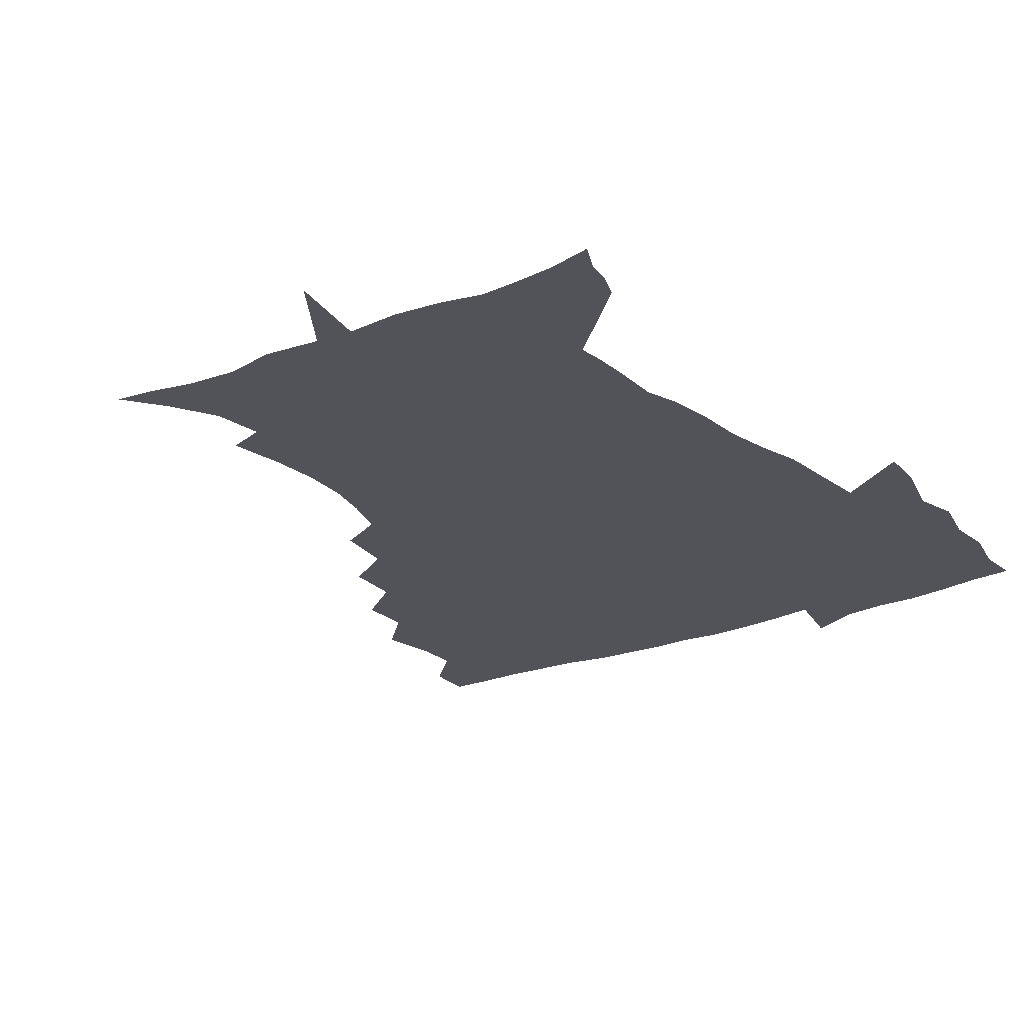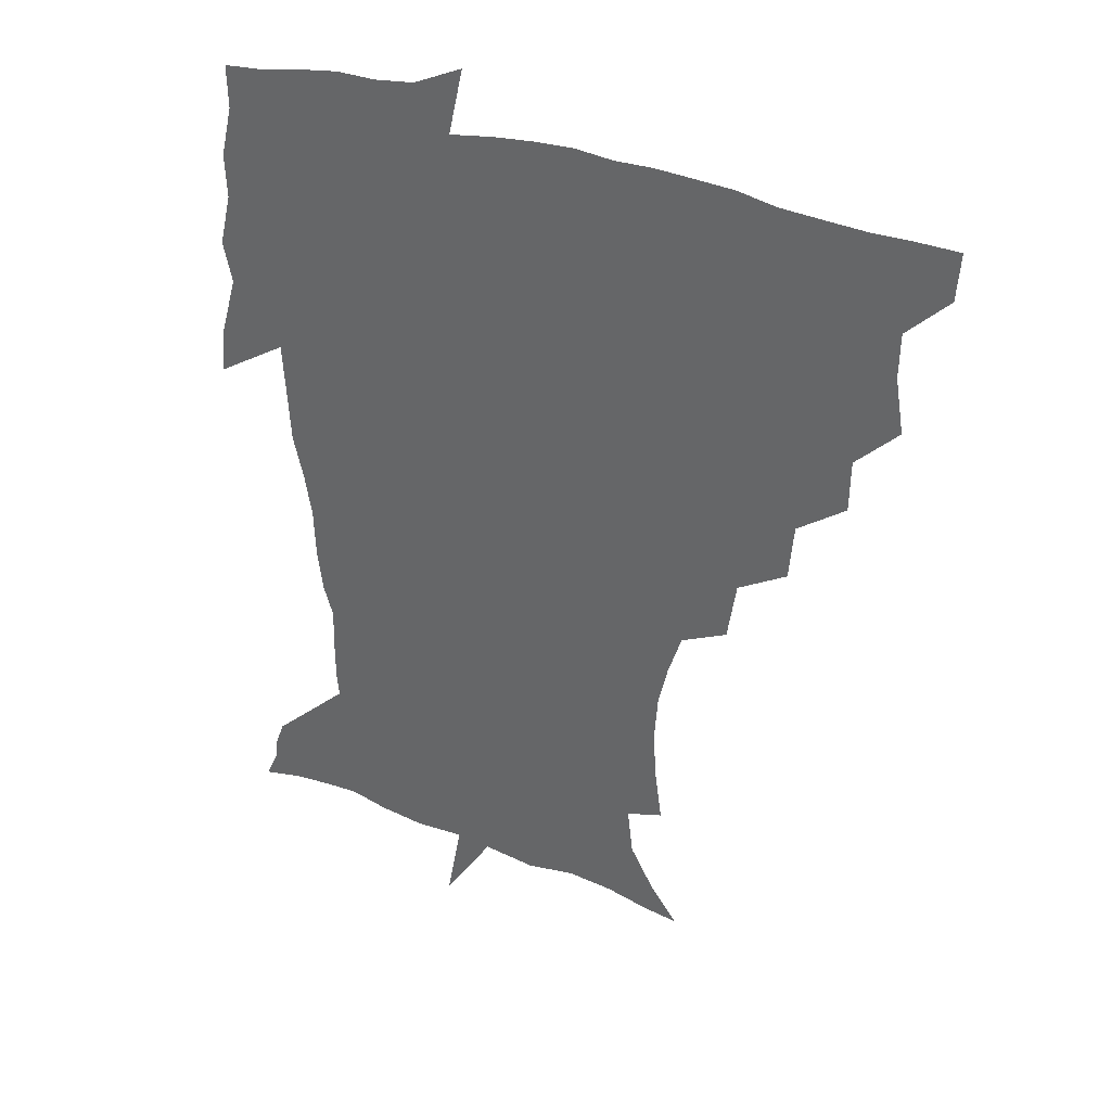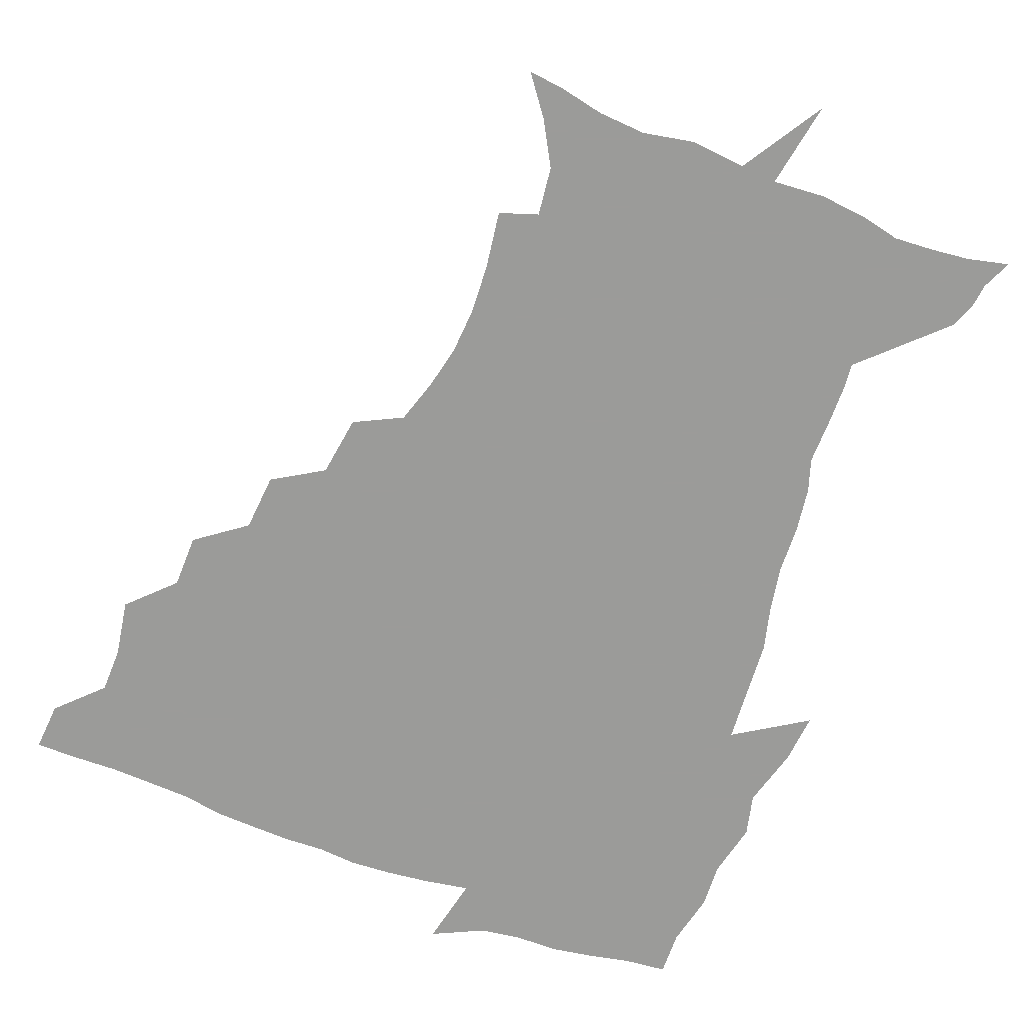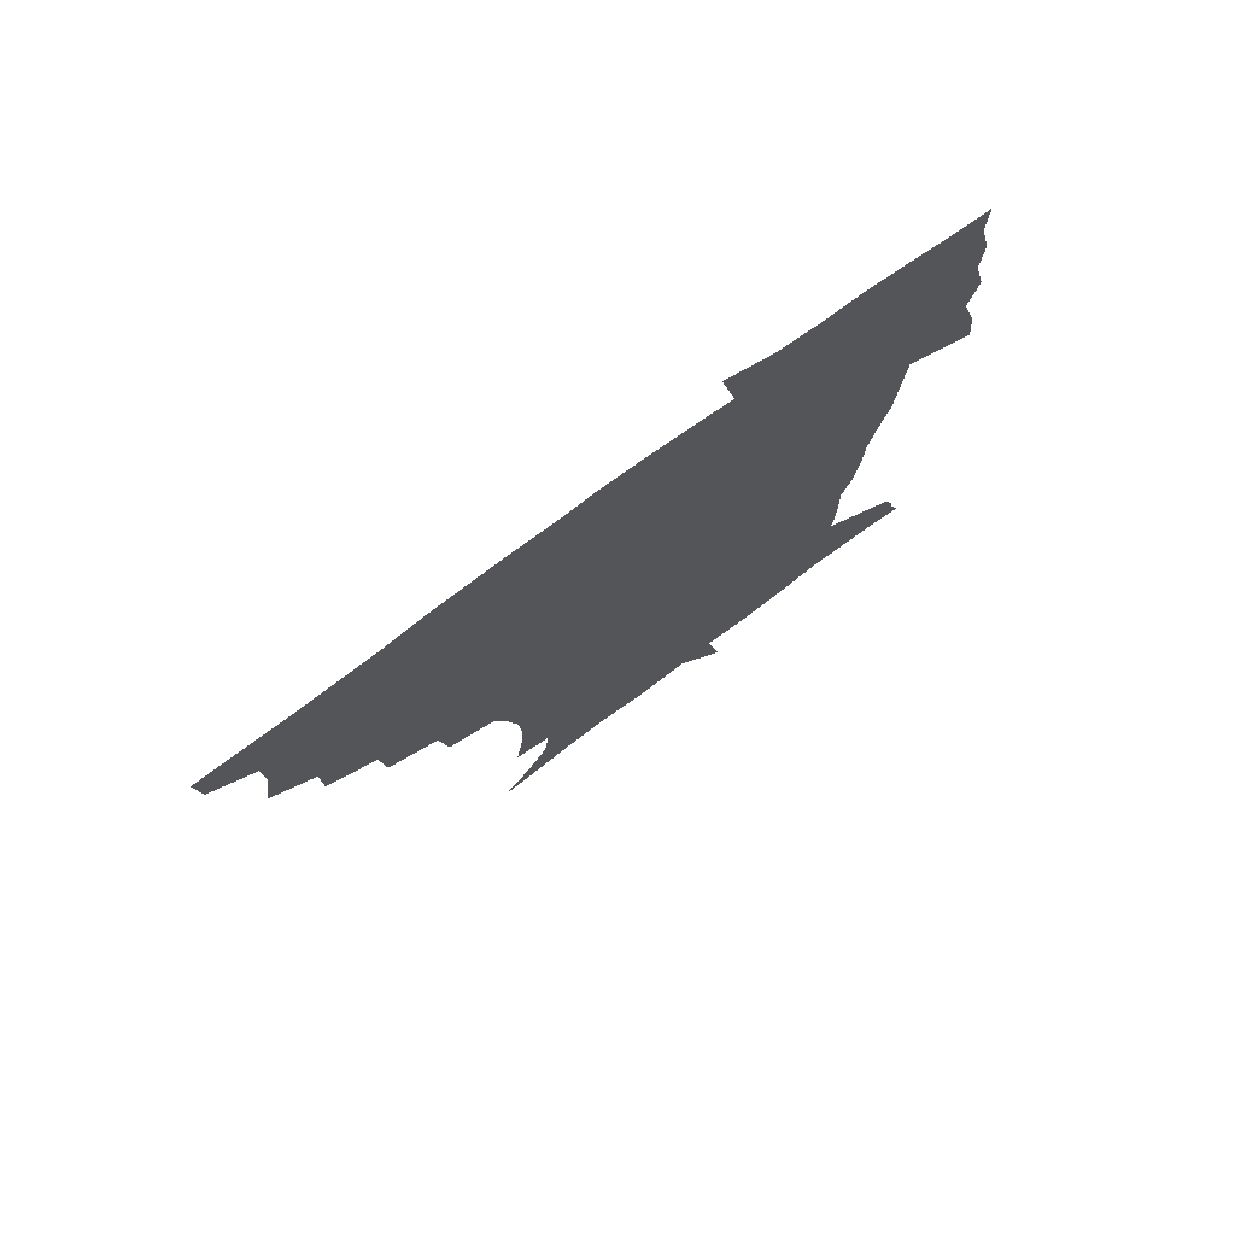
<metadata>
{"format":"obj","ext":"obj","renderer":"f3d","projection":"perspective","resolution":1024,"background":"white","views":[{"elev":-22.7,"azim":35.1,"up":"+Z"},{"elev":34.9,"azim":-152.8,"up":"+Y"},{"elev":-69.6,"azim":-20.6,"up":"+Z"},{"elev":76.6,"azim":-36.5,"up":"+Y"}]}
</metadata>
<code>
v 452.2 449.1 0
v 450.9 466.4 0
v 464.9 397.4 0
v 468.2 417.5 0
v 467.8 433.7 0
v 467.6 449 0
v 466.2 466.5 0
v 481.1 362.9 0
v 480.7 381.8 0
v 484.7 403.5 0
v 484.2 419.3 0
v 483.4 434.8 0
v 482.5 450.4 0
v 481.9 466.2 0
v 500.8 329.5 0
v 499.1 349.8 0
v 500.7 372.2 0
v 501.6 390.5 0
v 500.9 406 0
v 500.2 420.8 0
v 499.6 435.4 0
v 498.9 449.8 0
v 497.1 466.9 0
v 522.3 297.1 0
v 519.1 318.7 0
v 518.1 341.3 0
v 516.3 358.2 0
v 517.5 378 0
v 515.8 391.6 0
v 515.6 407.1 0
v 515 421.7 0
v 514.2 436.1 0
v 513.2 450.6 0
v 512 467.7 0
v 545.6 203.5 0
v 548.3 223.7 0
v 549.3 241.3 0
v 548 258 0
v 544.5 273.2 0
v 539.5 288.8 0
v 536 309.2 0
v 533.8 328 0
v 533.1 347.5 0
v 531.9 363 0
v 531.6 379 0
v 531.1 393.7 0
v 530.3 408 0
v 529.6 422.3 0
v 528.8 436.9 0
v 527.8 451.9 0
v 526.7 470.3 0
v 538.2 151.9 0
v 548.5 165.9 0
v 557.2 181.7 0
v 559.2 199 0
v 559.6 217.1 0
v 560.2 234.5 0
v 559.4 250.4 0
v 557.4 265.1 0
v 554.4 279.8 0
v 551.3 297.7 0
v 549 315.2 0
v 547.8 333.4 0
v 546.7 348.8 0
v 546.2 365.3 0
v 546.7 381.7 0
v 545.5 394.8 0
v 546 409.4 0
v 544.5 423 0
v 543.9 437.1 0
v 542.4 453.1 0
v 541 471 0
v 551.1 153.5 0
v 564.6 173.1 0
v 568.9 189.1 0
v 571.1 208.2 0
v 570.4 222.1 0
v 571.2 241.8 0
v 570.2 257.7 0
v 568.8 274.4 0
v 565.6 285.8 0
v 563.6 303.2 0
v 562.2 320.3 0
v 561.2 334.8 0
v 561.1 353.2 0
v 560.3 367.3 0
v 560.2 382.3 0
v 559.2 395 0
v 559.8 409.9 0
v 559.1 423.4 0
v 558.4 437.3 0
v 557.4 452.5 0
v 555.2 471.6 0
v 566.7 156.9 0
v 577.8 176.6 0
v 581.8 196.2 0
v 582.4 212.8 0
v 582.4 229.6 0
v 582.1 245.7 0
v 581.1 261.7 0
v 579.8 277.2 0
v 577.8 291.2 0
v 576.3 307.3 0
v 575.1 320 0
v 574.9 338.8 0
v 574.4 354.1 0
v 573.8 367.6 0
v 573.9 383.1 0
v 574.1 396.9 0
v 573.8 410.3 0
v 573 424 0
v 572.8 437.6 0
v 572.1 451.7 0
v 569.6 471.1 0
v 583.7 158.2 0
v 591.9 180.2 0
v 593.5 197.6 0
v 593.8 214.2 0
v 593.5 229.2 0
v 592.7 247.3 0
v 592.2 262.8 0
v 591.5 279.9 0
v 590 293.4 0
v 588.8 307.7 0
v 588.3 323 0
v 588.1 341 0
v 587.9 355.9 0
v 587.9 369.3 0
v 587.7 382.7 0
v 588 397.4 0
v 587.7 410.7 0
v 587.9 424.2 0
v 587.5 437.6 0
v 586.1 452.8 0
v 583.6 472.4 0
v 601.8 154.8 0
v 605.1 179.7 0
v 605.7 199.9 0
v 605.5 216 0
v 605.2 232.8 0
v 604.5 245.7 0
v 603.4 262.9 0
v 603.1 281.7 0
v 602.3 295.2 0
v 601.6 309.5 0
v 601.4 326 0
v 601.3 341.3 0
v 601.3 354.7 0
v 601.3 369.5 0
v 601.7 384.2 0
v 601.8 397.8 0
v 601.9 411.1 0
v 602.1 424.5 0
v 601.5 438.5 0
v 600.2 454.1 0
v 598.2 471.6 0
v 621.2 156.9 0
v 618.5 182.7 0
v 617.6 201 0
v 617.1 219.3 0
v 616.7 233.8 0
v 616.3 248.4 0
v 615.5 262 0
v 614.6 281.9 0
v 614.5 296.4 0
v 614.4 311.2 0
v 614.2 326.5 0
v 614.2 342.2 0
v 614.5 355 0
v 614.9 371.5 0
v 615 384.4 0
v 615.5 398.9 0
v 615.9 411.4 0
v 616.3 424.6 0
v 616 438.6 0
v 615.1 453.7 0
v 613.6 470 0
v 639.9 127.6 0
v 634.3 158 0
v 632 180.6 0
v 629.8 201 0
v 628.5 218.5 0
v 627.9 235.1 0
v 627.7 250.1 0
v 627.4 263.7 0
v 626.5 282 0
v 626.7 296 0
v 626.7 313 0
v 627.1 326.5 0
v 627.3 341 0
v 627.6 356.1 0
v 627.7 371.7 0
v 628.4 384.2 0
v 628.8 397.9 0
v 629.3 411.4 0
v 629.8 424.7 0
v 630.8 438 0
v 631.2 451.5 0
v 630.1 467.3 0
v 624.7 491.8 0
v 652.8 156.7 0
v 645.3 181.7 0
v 642.2 200.1 0
v 640.4 216.6 0
v 639.2 233.3 0
v 638.8 249.8 0
v 638.9 263.9 0
v 638.3 280.9 0
v 639.2 294.5 0
v 639.6 309.6 0
v 640.1 324.2 0
v 640.7 338.7 0
v 640.6 355.6 0
v 640.9 370.2 0
v 641.6 383.6 0
v 642.5 396.4 0
v 642.7 411.2 0
v 643.5 424 0
v 644.5 438.1 0
v 644.9 451.4 0
v 644.8 465.8 0
v 643.2 483.1 0
v 669.5 158.5 0
v 659.9 179.9 0
v 655.1 197.8 0
v 651.7 215.7 0
v 650.7 230.4 0
v 649.9 247.6 0
v 650.3 262 0
v 650.8 276.5 0
v 651.4 291.6 0
v 652.4 306.2 0
v 653.3 320.7 0
v 654.1 335.6 0
v 653.9 353.1 0
v 654.2 368.6 0
v 655 382.6 0
v 655.5 397.7 0
v 656 411.1 0
v 656.9 424.7 0
v 657.7 437.8 0
v 658.5 451 0
v 659 465 0
v 658.2 481.1 0
v 683.5 161.7 0
v 673.6 179.2 0
v 668.8 194.8 0
v 664.2 211.5 0
v 661.8 227.3 0
v 661.3 242.9 0
v 662 256.9 0
v 662.8 271.5 0
v 663.9 286.3 0
v 664.8 301.8 0
v 665.2 319.2 0
v 666.8 333.7 0
v 668.5 348.2 0
v 668.4 365.1 0
v 667.9 382.2 0
v 668.4 396.5 0
v 669.2 410.2 0
v 669.7 424.4 0
v 670.9 437.4 0
v 671.9 450.6 0
v 673.1 463.9 0
v 672.7 481.1 0
v 697.8 160.9 0
v 688 176.6 0
v 684.7 188.6 0
v 677 207.1 0
v 673.8 220.8 0
v 673.5 235 0
v 673.2 250.7 0
v 674.2 265.2 0
v 676.9 277.9 0
v 677.2 295.4 0
v 679.2 310.6 0
v 681.5 325.5 0
v 683 342.1 0
v 682.7 360.7 0
v 682 378.7 0
v 682.7 393.3 0
v 682 409 0
v 683 422.6 0
v 683.5 436.9 0
v 685.1 449.6 0
v 686.7 462.8 0
v 687.9 478.8 0
v 711.1 159.5 0
v 703.6 172.4 0
v 699.8 183.3 0
v 696.2 194.7 0
v 687.7 211.3 0
v 688.5 220.6 0
v 688.7 234.4 0
v 688.3 250.8 0
v 692 262.5 0
v 694 277.9 0
v 694.7 296.1 0
v 697.5 312.2 0
v 701.4 328 0
v 702.5 347.2 0
v 703.8 366.7 0
v 699.7 386.4 0
v 698.1 403.4 0
v 696.2 420.3 0
v 697 434.5 0
v 697.7 448.4 0
v 700.6 461.4 0
v 703.2 475.7 0
v 725.8 156.1 0
v 721.1 166.7 0
v 720.3 174.1 0
v 716.7 183.8 0
v 730.1 350.1 0
v 728.4 367.9 0
v 722.4 389.2 0
v 725.8 404.3 0
v 721.3 423.5 0
v 722.1 439.7 0
v 717.7 458.6 0
v 718.1 474.4 0
v 721 496 0
f 5 6 1
f 1 6 2
f 6 7 2
f 9 10 3
f 3 10 4
f 10 11 4
f 4 11 5
f 11 12 5
f 5 12 6
f 12 13 6
f 6 13 7
f 13 14 7
f 16 17 8
f 8 17 9
f 17 18 9
f 9 18 10
f 18 19 10
f 10 19 11
f 19 20 11
f 11 20 12
f 20 21 12
f 12 21 13
f 21 22 13
f 13 22 14
f 22 23 14
f 25 26 15
f 15 26 16
f 26 27 16
f 16 27 17
f 27 28 17
f 17 28 18
f 28 29 18
f 18 29 19
f 29 30 19
f 19 30 20
f 30 31 20
f 20 31 21
f 31 32 21
f 21 32 22
f 32 33 22
f 22 33 23
f 33 34 23
f 40 41 24
f 24 41 25
f 41 42 25
f 25 42 26
f 42 43 26
f 26 43 27
f 43 44 27
f 27 44 28
f 44 45 28
f 28 45 29
f 45 46 29
f 29 46 30
f 46 47 30
f 30 47 31
f 47 48 31
f 31 48 32
f 48 49 32
f 32 49 33
f 49 50 33
f 33 50 34
f 50 51 34
f 55 56 35
f 35 56 36
f 56 57 36
f 36 57 37
f 57 58 37
f 37 58 38
f 58 59 38
f 38 59 39
f 59 60 39
f 39 60 40
f 60 61 40
f 40 61 41
f 61 62 41
f 41 62 42
f 62 63 42
f 42 63 43
f 63 64 43
f 43 64 44
f 64 65 44
f 44 65 45
f 65 66 45
f 45 66 46
f 66 67 46
f 46 67 47
f 67 68 47
f 47 68 48
f 68 69 48
f 48 69 49
f 69 70 49
f 49 70 50
f 70 71 50
f 50 71 51
f 71 72 51
f 52 73 53
f 73 74 53
f 53 74 54
f 74 75 54
f 54 75 55
f 75 76 55
f 55 76 56
f 76 77 56
f 56 77 57
f 77 78 57
f 57 78 58
f 78 79 58
f 58 79 59
f 79 80 59
f 59 80 60
f 80 81 60
f 60 81 61
f 81 82 61
f 61 82 62
f 82 83 62
f 62 83 63
f 83 84 63
f 63 84 64
f 84 85 64
f 64 85 65
f 85 86 65
f 65 86 66
f 86 87 66
f 66 87 67
f 87 88 67
f 67 88 68
f 88 89 68
f 68 89 69
f 89 90 69
f 69 90 70
f 90 91 70
f 70 91 71
f 91 92 71
f 71 92 72
f 92 93 72
f 73 94 74
f 94 95 74
f 74 95 75
f 95 96 75
f 75 96 76
f 96 97 76
f 76 97 77
f 97 98 77
f 77 98 78
f 98 99 78
f 78 99 79
f 99 100 79
f 79 100 80
f 100 101 80
f 80 101 81
f 101 102 81
f 81 102 82
f 102 103 82
f 82 103 83
f 103 104 83
f 83 104 84
f 104 105 84
f 84 105 85
f 105 106 85
f 85 106 86
f 106 107 86
f 86 107 87
f 107 108 87
f 87 108 88
f 108 109 88
f 88 109 89
f 109 110 89
f 89 110 90
f 110 111 90
f 90 111 91
f 111 112 91
f 91 112 92
f 112 113 92
f 92 113 93
f 113 114 93
f 94 115 95
f 115 116 95
f 95 116 96
f 116 117 96
f 96 117 97
f 117 118 97
f 97 118 98
f 118 119 98
f 98 119 99
f 119 120 99
f 99 120 100
f 120 121 100
f 100 121 101
f 121 122 101
f 101 122 102
f 122 123 102
f 102 123 103
f 123 124 103
f 103 124 104
f 124 125 104
f 104 125 105
f 125 126 105
f 105 126 106
f 126 127 106
f 106 127 107
f 127 128 107
f 107 128 108
f 128 129 108
f 108 129 109
f 129 130 109
f 109 130 110
f 130 131 110
f 110 131 111
f 131 132 111
f 111 132 112
f 132 133 112
f 112 133 113
f 133 134 113
f 113 134 114
f 134 135 114
f 115 136 116
f 136 137 116
f 116 137 117
f 137 138 117
f 117 138 118
f 138 139 118
f 118 139 119
f 139 140 119
f 119 140 120
f 140 141 120
f 120 141 121
f 141 142 121
f 121 142 122
f 142 143 122
f 122 143 123
f 143 144 123
f 123 144 124
f 144 145 124
f 124 145 125
f 145 146 125
f 125 146 126
f 146 147 126
f 126 147 127
f 147 148 127
f 127 148 128
f 148 149 128
f 128 149 129
f 149 150 129
f 129 150 130
f 150 151 130
f 130 151 131
f 151 152 131
f 131 152 132
f 152 153 132
f 132 153 133
f 153 154 133
f 133 154 134
f 154 155 134
f 134 155 135
f 155 156 135
f 136 157 137
f 157 158 137
f 137 158 138
f 158 159 138
f 138 159 139
f 159 160 139
f 139 160 140
f 160 161 140
f 140 161 141
f 161 162 141
f 141 162 142
f 162 163 142
f 142 163 143
f 163 164 143
f 143 164 144
f 164 165 144
f 144 165 145
f 165 166 145
f 145 166 146
f 166 167 146
f 146 167 147
f 167 168 147
f 147 168 148
f 168 169 148
f 148 169 149
f 169 170 149
f 149 170 150
f 170 171 150
f 150 171 151
f 171 172 151
f 151 172 152
f 172 173 152
f 152 173 153
f 173 174 153
f 153 174 154
f 174 175 154
f 154 175 155
f 175 176 155
f 155 176 156
f 176 177 156
f 178 179 157
f 157 179 158
f 179 180 158
f 158 180 159
f 180 181 159
f 159 181 160
f 181 182 160
f 160 182 161
f 182 183 161
f 161 183 162
f 183 184 162
f 162 184 163
f 184 185 163
f 163 185 164
f 185 186 164
f 164 186 165
f 186 187 165
f 165 187 166
f 187 188 166
f 166 188 167
f 188 189 167
f 167 189 168
f 189 190 168
f 168 190 169
f 190 191 169
f 169 191 170
f 191 192 170
f 170 192 171
f 192 193 171
f 171 193 172
f 193 194 172
f 172 194 173
f 194 195 173
f 173 195 174
f 195 196 174
f 174 196 175
f 196 197 175
f 175 197 176
f 197 198 176
f 176 198 177
f 198 199 177
f 179 201 180
f 201 202 180
f 180 202 181
f 202 203 181
f 181 203 182
f 203 204 182
f 182 204 183
f 204 205 183
f 183 205 184
f 205 206 184
f 184 206 185
f 206 207 185
f 185 207 186
f 207 208 186
f 186 208 187
f 208 209 187
f 187 209 188
f 209 210 188
f 188 210 189
f 210 211 189
f 189 211 190
f 211 212 190
f 190 212 191
f 212 213 191
f 191 213 192
f 213 214 192
f 192 214 193
f 214 215 193
f 193 215 194
f 215 216 194
f 194 216 195
f 216 217 195
f 195 217 196
f 217 218 196
f 196 218 197
f 218 219 197
f 197 219 198
f 219 220 198
f 198 220 199
f 220 221 199
f 199 221 200
f 221 222 200
f 201 223 202
f 223 224 202
f 202 224 203
f 224 225 203
f 203 225 204
f 225 226 204
f 204 226 205
f 226 227 205
f 205 227 206
f 227 228 206
f 206 228 207
f 228 229 207
f 207 229 208
f 229 230 208
f 208 230 209
f 230 231 209
f 209 231 210
f 231 232 210
f 210 232 211
f 232 233 211
f 211 233 212
f 233 234 212
f 212 234 213
f 234 235 213
f 213 235 214
f 235 236 214
f 214 236 215
f 236 237 215
f 215 237 216
f 237 238 216
f 216 238 217
f 238 239 217
f 217 239 218
f 239 240 218
f 218 240 219
f 240 241 219
f 219 241 220
f 241 242 220
f 220 242 221
f 242 243 221
f 221 243 222
f 243 244 222
f 223 245 224
f 245 246 224
f 224 246 225
f 246 247 225
f 225 247 226
f 247 248 226
f 226 248 227
f 248 249 227
f 227 249 228
f 249 250 228
f 228 250 229
f 250 251 229
f 229 251 230
f 251 252 230
f 230 252 231
f 252 253 231
f 231 253 232
f 253 254 232
f 232 254 233
f 254 255 233
f 233 255 234
f 255 256 234
f 234 256 235
f 256 257 235
f 235 257 236
f 257 258 236
f 236 258 237
f 258 259 237
f 237 259 238
f 259 260 238
f 238 260 239
f 260 261 239
f 239 261 240
f 261 262 240
f 240 262 241
f 262 263 241
f 241 263 242
f 263 264 242
f 242 264 243
f 264 265 243
f 243 265 244
f 265 266 244
f 245 267 246
f 267 268 246
f 246 268 247
f 268 269 247
f 247 269 248
f 269 270 248
f 248 270 249
f 270 271 249
f 249 271 250
f 271 272 250
f 250 272 251
f 272 273 251
f 251 273 252
f 273 274 252
f 252 274 253
f 274 275 253
f 253 275 254
f 275 276 254
f 254 276 255
f 276 277 255
f 255 277 256
f 277 278 256
f 256 278 257
f 278 279 257
f 257 279 258
f 279 280 258
f 258 280 259
f 280 281 259
f 259 281 260
f 281 282 260
f 260 282 261
f 282 283 261
f 261 283 262
f 283 284 262
f 262 284 263
f 284 285 263
f 263 285 264
f 285 286 264
f 264 286 265
f 286 287 265
f 265 287 266
f 287 288 266
f 267 289 268
f 289 290 268
f 268 290 269
f 290 291 269
f 269 291 270
f 291 292 270
f 270 292 271
f 292 293 271
f 271 293 272
f 293 294 272
f 272 294 273
f 294 295 273
f 273 295 274
f 295 296 274
f 274 296 275
f 296 297 275
f 275 297 276
f 297 298 276
f 276 298 277
f 298 299 277
f 277 299 278
f 299 300 278
f 278 300 279
f 300 301 279
f 279 301 280
f 301 302 280
f 280 302 281
f 302 303 281
f 281 303 282
f 303 304 282
f 282 304 283
f 304 305 283
f 283 305 284
f 305 306 284
f 284 306 285
f 306 307 285
f 285 307 286
f 307 308 286
f 286 308 287
f 308 309 287
f 287 309 288
f 309 310 288
f 289 311 290
f 311 312 290
f 290 312 291
f 312 313 291
f 291 313 292
f 313 314 292
f 292 314 293
f 303 315 304
f 315 316 304
f 304 316 305
f 316 317 305
f 305 317 306
f 317 318 306
f 306 318 307
f 318 319 307
f 307 319 308
f 319 320 308
f 308 320 309
f 320 321 309
f 309 321 310
f 321 322 310

</code>
